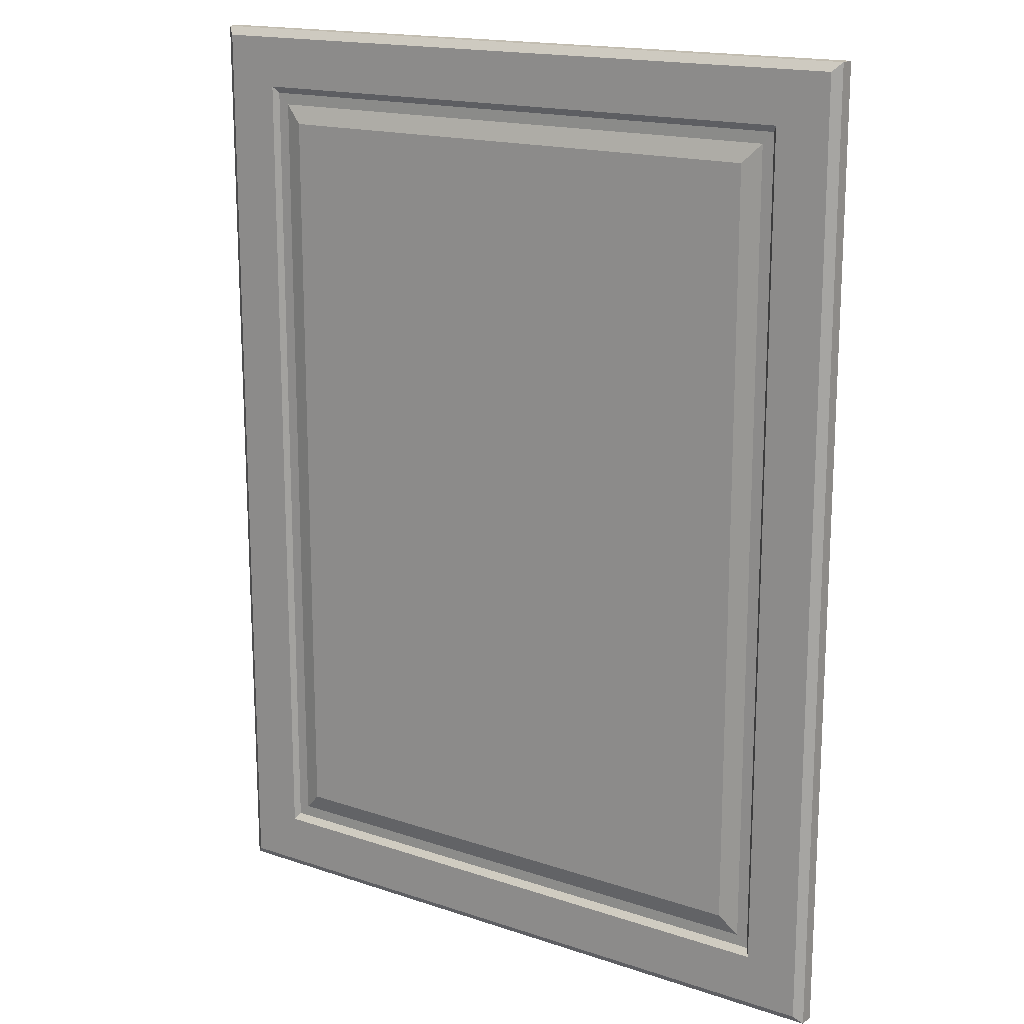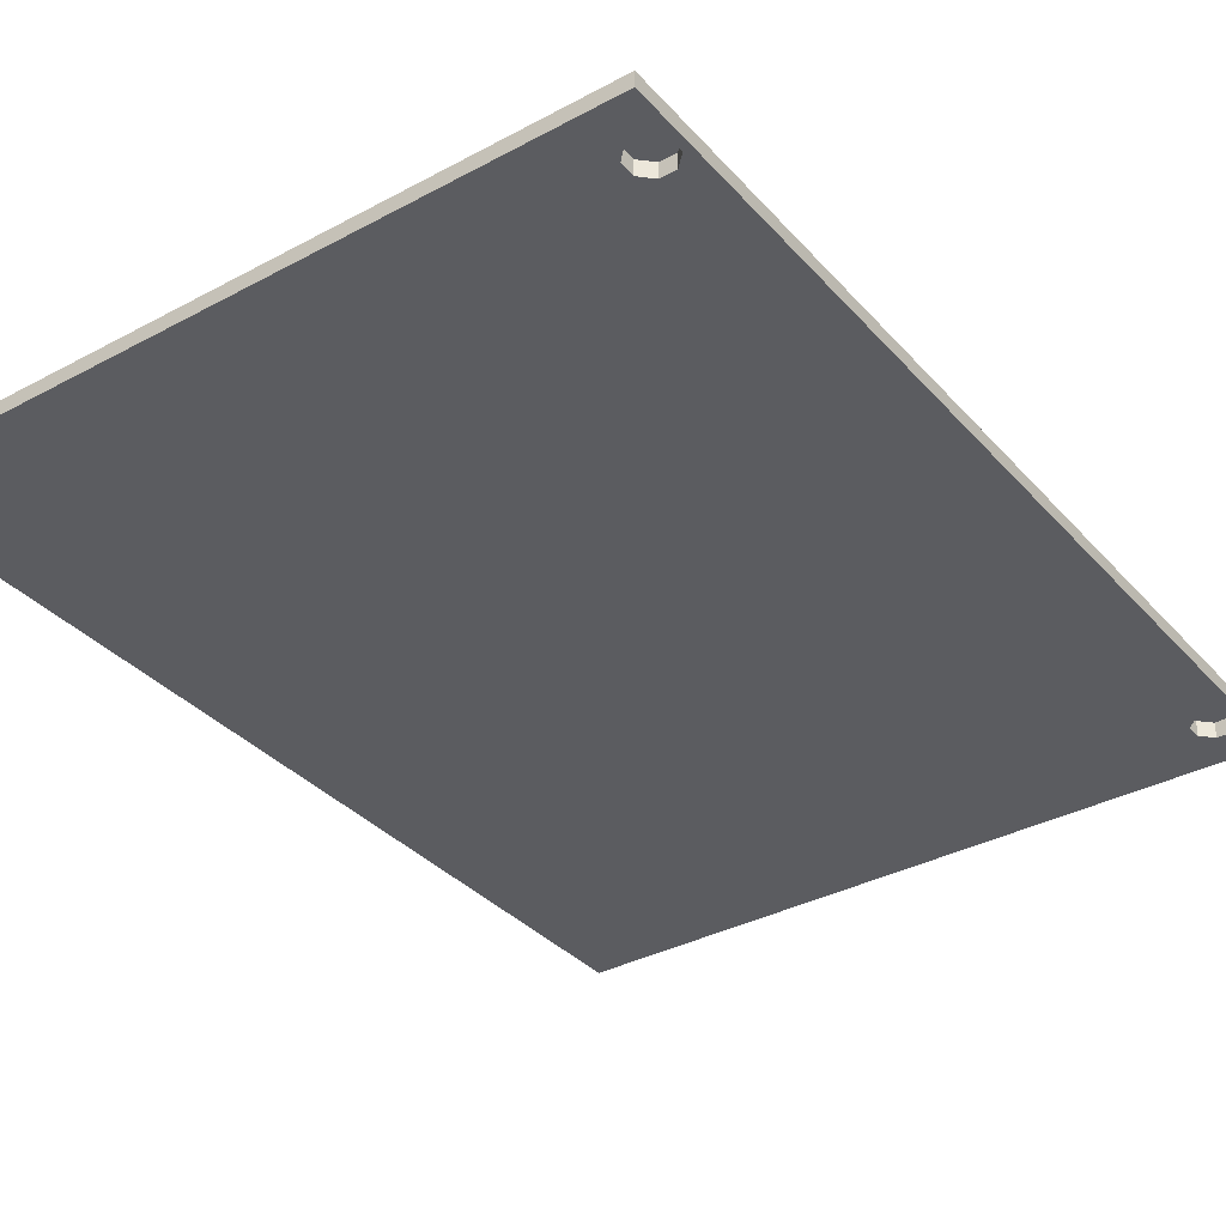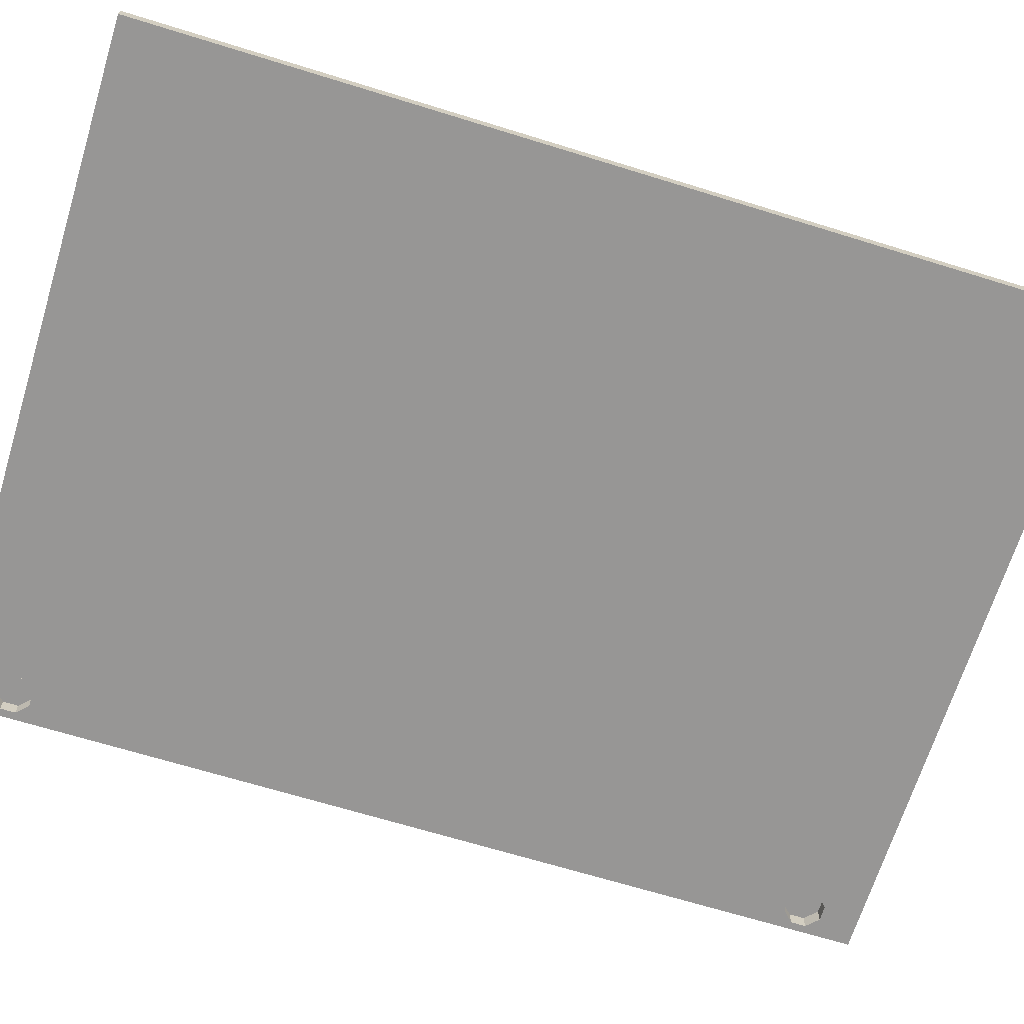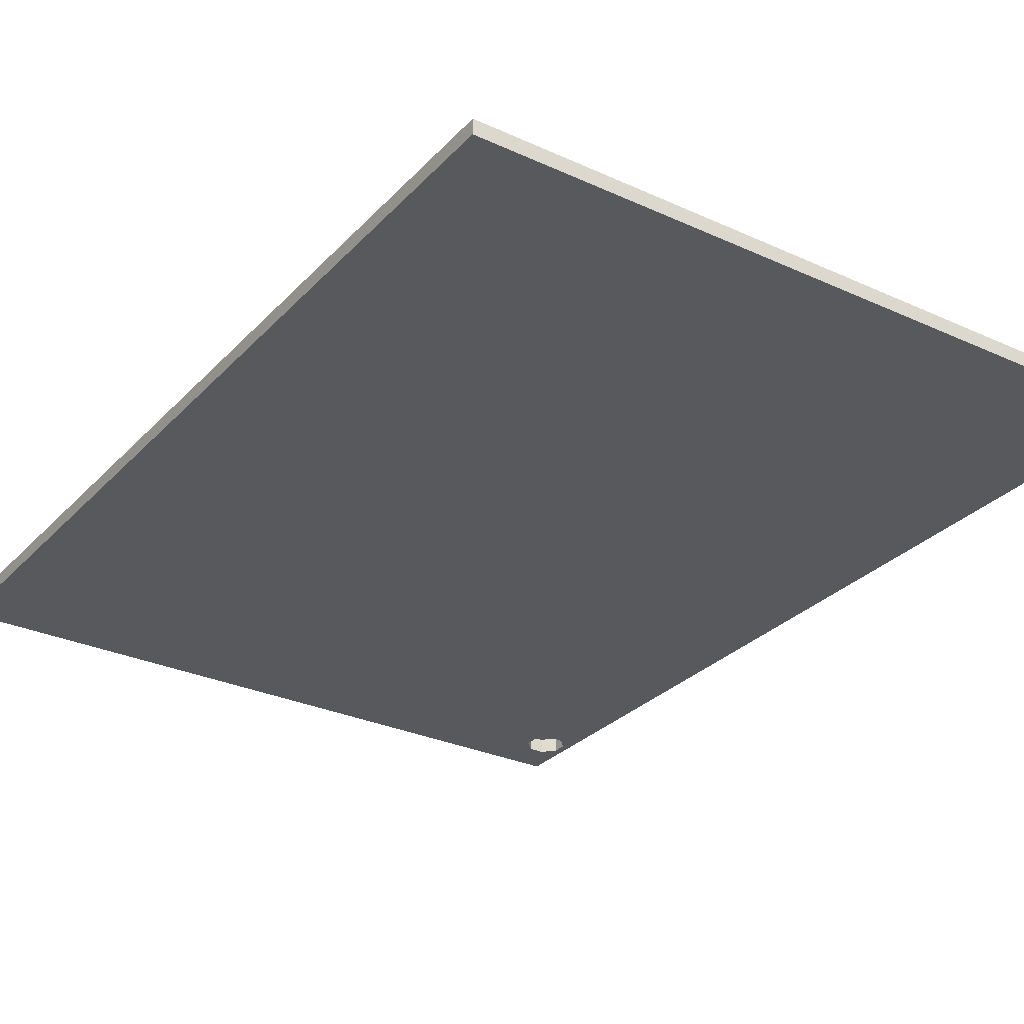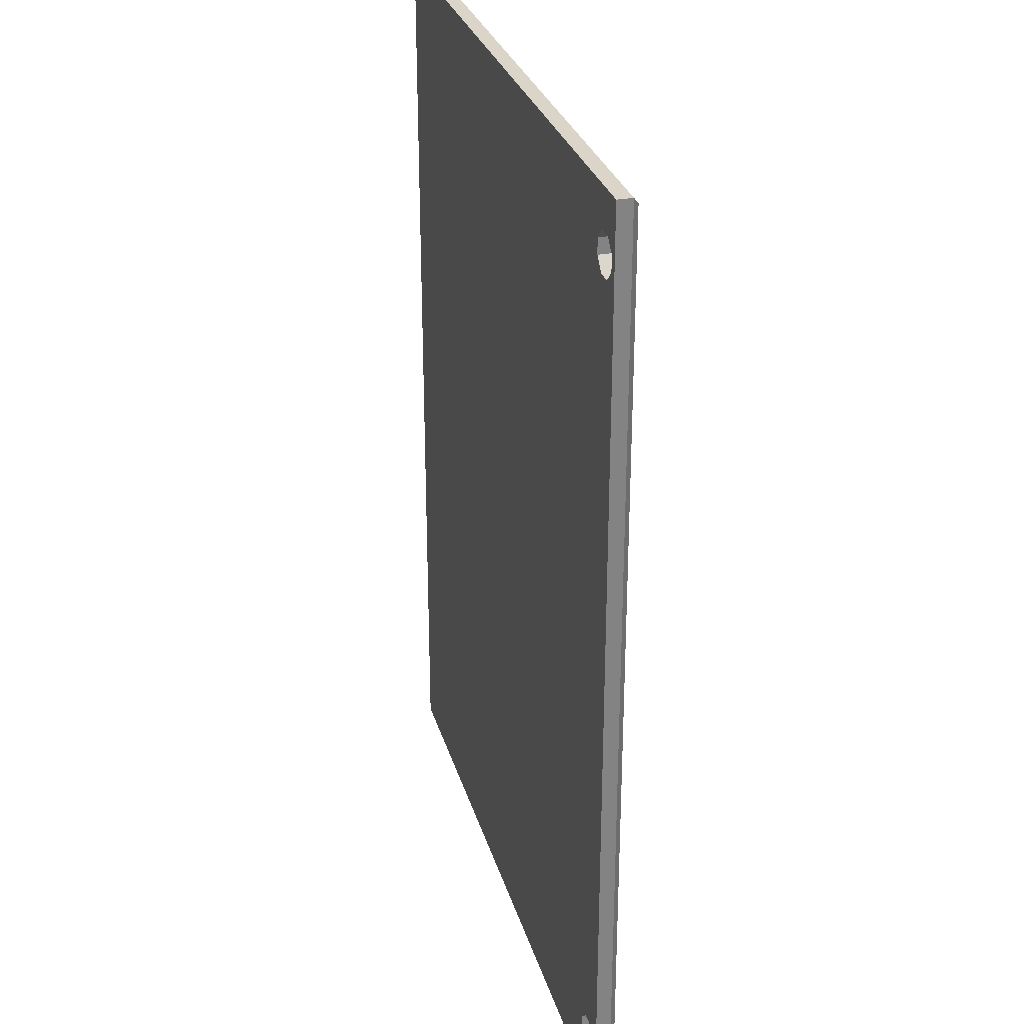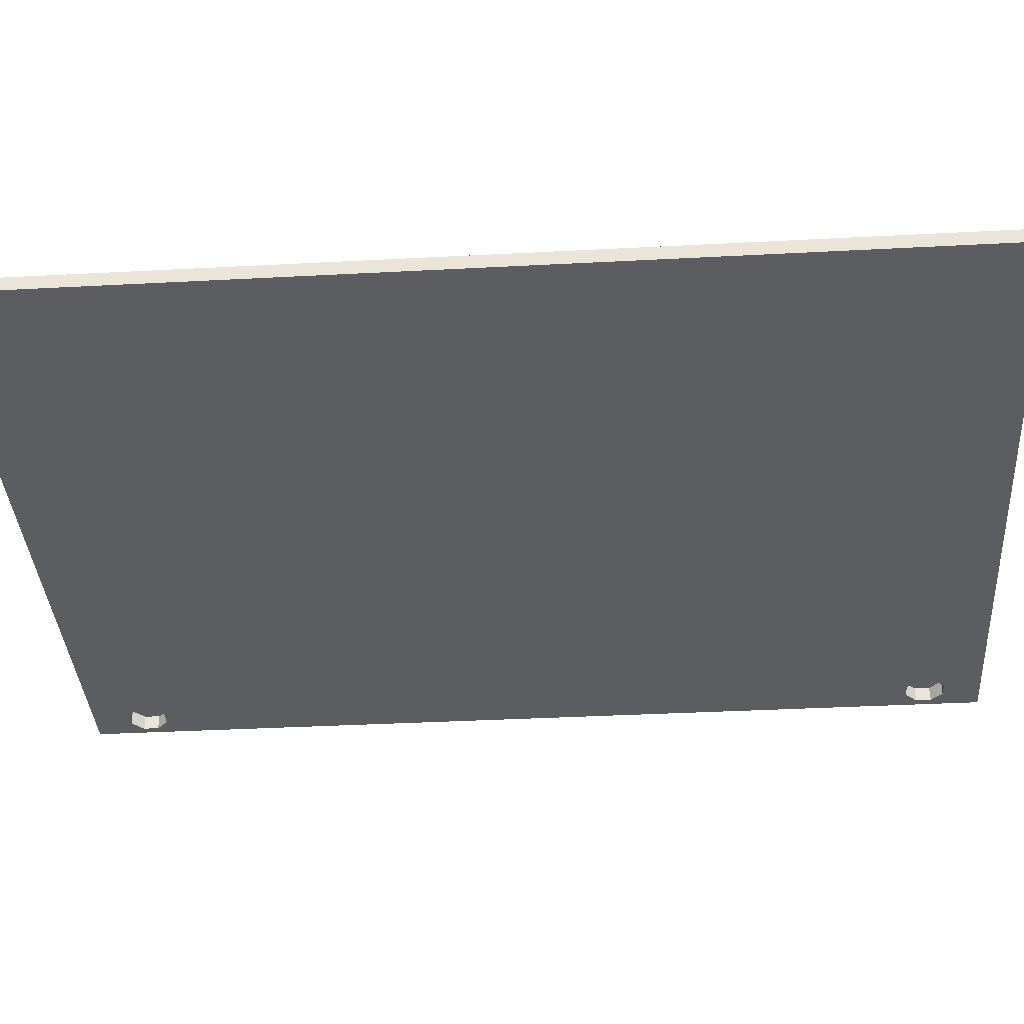
<metadata>
{"format":"obj","ext":"obj","renderer":"f3d","projection":"perspective","resolution":1024,"background":"white","views":[{"elev":16.8,"azim":34.2,"up":"+Y"},{"elev":-35.2,"azim":-144.5,"up":"+Z"},{"elev":-67.8,"azim":72.8,"up":"+Z"},{"elev":-29.4,"azim":146.0,"up":"+Z"},{"elev":29.1,"azim":-105.1,"up":"+Y"},{"elev":-37.2,"azim":93.9,"up":"+Z"}]}
</metadata>
<code>
o model_model.013
v 0.2915 0.3915 0.009
v 0.2915 -0.3915 0.009
v 0.2435 -0.3435 0.004381
v 0.2473 -0.349 0.009
v 0.2435 0.3435 0.004381
v 0.2473 0.349 0.009
v 0.2184 0.3185 0.009
v 0.2339 0.334 0.004354
v 0.2339 -0.334 0.004354
v 0.2184 -0.3185 0.009
v 0.2985 0.3985 0.003394
v 0.2985 -0.3985 0.003394
v -4e-06 0.3435 0.004381
v -4e-06 0.334 0.004354
v -4e-06 0.3185 0.009
v -4e-06 -0.334 0.004354
v -4e-06 -0.349 0.009
v -4e-06 -0.3185 0.009
v -4e-06 -0.3915 0.009
v -4e-06 0.3985 0.003394
v -4e-06 -0.3985 0.003394
v -0.2915 0.3915 0.009
v -0.2985 0.3985 0.003394
v -0.234 0.334 0.004354
v -0.2185 0.3185 0.009
v -0.2473 0.349 0.009
v -0.2435 0.3435 0.004381
v -0.2915 -0.3915 0.009
v -0.2985 -0.3985 0.003394
v -0.234 -0.334 0.004354
v -0.2185 -0.3185 0.009
v -0.2473 -0.349 0.009
v -0.2435 -0.3435 0.004381
v -4e-06 0.349 0.009
v -4e-06 0.3915 0.009
v -4e-06 -0.3435 0.004381
v 0.2985 0.3985 -0.009
v 0.2985 -0.3985 -0.009
v -4e-06 0.3985 -0.009
v -4e-06 -0.3985 -0.009
v -0.2985 0.3985 -0.009
v -0.2985 -0.3985 -0.009
v -0.2918 0.3564 0.003816
v -0.2918 0.3564 -0.009
v -0.2819 0.3663 0.003816
v -0.2819 0.3663 -0.009
v -0.2691 0.3663 0.003816
v -0.2691 0.3663 -0.009
v -0.2592 0.3564 0.003816
v -0.2592 0.3564 -0.009
v -0.2592 0.3436 0.003816
v -0.2592 0.3436 -0.009
v -0.2691 0.3337 0.003816
v -0.2691 0.3337 -0.009
v -0.2819 0.3337 0.003816
v -0.2819 0.3337 -0.009
v -0.2918 0.3436 0.003816
v -0.2918 0.3436 -0.009
v -0.2918 -0.3436 0.003816
v -0.2918 -0.3436 -0.009
v -0.2918 -0.3564 -0.009
v -0.2918 -0.3564 0.003816
v -0.2819 -0.3663 -0.009
v -0.2819 -0.3663 0.003816
v -0.2691 -0.3663 -0.009
v -0.2691 -0.3663 0.003816
v -0.2592 -0.3564 -0.009
v -0.2592 -0.3564 0.003816
v -0.2592 -0.3436 -0.009
v -0.2592 -0.3436 0.003816
v -0.2691 -0.3337 -0.009
v -0.2691 -0.3337 0.003816
v -0.2819 -0.3337 -0.009
v -0.2819 -0.3337 0.003816
v 0.2339 -0.05465 0.004354
v -0.2985 -0.05465 -0.009
v -0.2733 -0.05465 -0.009
v -0.2856 -0.05465 -0.009
v 0.2915 -0.05465 0.009
v 0.2473 -0.05465 0.009
v 0.2435 -0.05465 0.004381
v 0.2184 -0.05465 0.009
v 0.2985 -0.05465 0.003394
v -0.234 -0.05465 0.004354
v -0.2185 -0.05465 0.009
v -0.2473 -0.05465 0.009
v -0.2435 -0.05465 0.004381
v -4e-06 -0.05465 0.009
v 0.2985 -0.05465 -0.009
v -0.2985 -0.05465 0.003394
v -0.2915 -0.05465 0.009
v 0.2985 0.3985 -0.009
v 0.2985 0.3985 -0.009
v -0.2985 -0.3985 -0.009
v -0.2985 -0.3985 -0.009
v -0.2691 0.3663 0.003816
v -0.2691 0.3663 -0.009
v -0.2691 0.3663 0.003816
v -0.2691 0.3337 -0.009
v -0.2819 0.3337 -0.009
v -0.2691 0.3337 -0.009
v -0.2819 -0.3337 0.003816
v -0.2819 -0.3337 -0.009
v -0.2819 -0.3337 0.003816
v -0.2691 -0.3337 -0.009
v -0.2691 -0.3337 -0.009
v -0.2819 -0.3337 -0.009
v -0.2819 0.3663 0.003816
v -0.2691 0.3663 0.003816
v -0.2592 0.3564 0.003816
v -0.2592 0.3564 0.003816
v -0.2592 0.3436 0.003816
v -0.2691 0.3337 0.003816
v -0.2691 0.3337 0.003816
v -0.2819 0.3337 0.003816
v -0.2918 0.3436 0.003816
v -0.2592 0.3564 0.003816
v -0.2691 0.3337 0.003816
v -0.2918 0.3436 0.003816
v -0.2819 0.3663 0.003816
v -0.2592 0.3564 0.003816
v -0.2918 0.3436 0.003816
v -0.2918 0.3564 0.003816
v -0.2819 0.3663 0.003816
v -0.2918 0.3436 0.003816
v -0.2819 -0.3337 0.003816
v -0.2691 -0.3337 0.003816
v -0.2592 -0.3436 0.003816
v -0.2592 -0.3436 0.003816
v -0.2592 -0.3564 0.003816
v -0.2691 -0.3663 0.003816
v -0.2691 -0.3663 0.003816
v -0.2819 -0.3663 0.003816
v -0.2918 -0.3564 0.003816
v -0.2592 -0.3436 0.003816
v -0.2691 -0.3663 0.003816
v -0.2918 -0.3564 0.003816
v -0.2819 -0.3337 0.003816
v -0.2592 -0.3436 0.003816
v -0.2918 -0.3564 0.003816
v -0.2918 -0.3436 0.003816
v -0.2819 -0.3337 0.003816
v -0.2918 -0.3564 0.003816
v -0.2691 0.3663 -0.009
v -0.2819 0.3663 -0.009
v -0.2985 0.3985 -0.009
v -0.2985 0.3985 -0.009
v -4e-06 0.3985 -0.009
v -0.2691 0.3663 -0.009
v -0.2691 -0.3663 -0.009
v -4e-06 -0.3985 -0.009
v -0.2985 -0.3985 -0.009
v -0.2985 -0.3985 -0.009
v -0.2819 -0.3663 -0.009
v -0.2691 -0.3663 -0.009
v -0.2691 0.3337 -0.009
v -0.2592 0.3436 -0.009
v -0.2592 0.3564 -0.009
v -0.2691 0.3663 -0.009
v -4e-06 0.3985 -0.009
v -0.2592 0.3436 -0.009
v -0.2592 0.3564 -0.009
v -4e-06 0.3985 -0.009
v -0.2592 0.3436 -0.009
v -4e-06 0.3985 -0.009
v -4e-06 0.3985 -0.009
v 0.2985 0.3985 -0.009
v 0.2985 0.3985 -0.009
v 0.2985 -0.05465 -0.009
v -0.2985 0.3985 -0.009
v -0.2985 0.3985 -0.009
v -0.2819 0.3663 -0.009
v -0.2918 0.3564 -0.009
v -0.2985 -0.05465 -0.009
v -0.2985 0.3985 -0.009
v -0.2918 0.3564 -0.009
v -0.2985 -0.05465 -0.009
v -0.2918 0.3564 -0.009
v -0.2918 0.3436 -0.009
v -0.2985 -0.05465 -0.009
v -0.2918 0.3436 -0.009
v -0.2819 0.3337 -0.009
v -0.2985 -0.05465 -0.009
v -0.2819 0.3337 -0.009
v 0.2985 -0.3985 -0.009
v 0.2985 -0.05465 -0.009
v 0.2985 -0.3985 -0.009
v -4e-06 -0.3985 -0.009
v -4e-06 -0.3985 -0.009
v -0.2691 -0.3663 -0.009
v -0.2592 -0.3564 -0.009
v 0.2985 -0.05465 -0.009
v -4e-06 -0.3985 -0.009
v -0.2592 -0.3564 -0.009
v 0.2985 -0.05465 -0.009
v -0.2592 -0.3564 -0.009
v -0.2592 -0.3436 -0.009
v 0.2985 -0.05465 -0.009
v -0.2592 -0.3436 -0.009
v -0.2691 -0.3337 -0.009
v 0.2985 -0.05465 -0.009
v -0.2691 -0.3337 -0.009
v -0.2819 -0.3337 -0.009
v -0.2918 -0.3436 -0.009
v -0.2918 -0.3564 -0.009
v -0.2819 -0.3663 -0.009
v -0.2985 -0.3985 -0.009
v -0.2918 -0.3436 -0.009
v -0.2918 -0.3564 -0.009
v -0.2985 -0.3985 -0.009
v -0.2918 -0.3436 -0.009
v -0.2985 -0.3985 -0.009
v -0.2985 -0.3985 -0.009
v -0.2985 -0.05465 -0.009
f 2 12 83
f 83 79 2
f 8 75 81
f 81 5 8
f 75 82 10
f 10 9 75
f 80 81 3
f 3 4 80
f 14 15 7
f 7 8 14
f 8 5 13
f 13 14 8
f 6 1 35
f 35 34 6
f 34 13 5
f 5 6 34
f 15 88 82
f 82 7 15
f 1 11 20
f 1 20 35
f 16 9 10
f 10 18 16
f 36 3 9
f 9 16 36
f 19 2 4
f 4 17 19
f 4 3 36
f 36 17 4
f 10 82 88
f 88 18 10
f 21 12 2
f 2 19 21
f 22 23 90
f 90 91 22
f 24 27 87
f 87 84 24
f 31 85 84
f 84 30 31
f 33 87 86
f 86 32 33
f 25 15 14
f 14 24 25
f 24 14 13
f 13 27 24
f 26 34 35
f 35 22 26
f 27 13 34
f 34 26 27
f 85 88 15
f 15 25 85
f 20 23 22
f 22 35 20
f 16 18 31
f 31 30 16
f 36 16 30
f 30 33 36
f 32 28 19
f 19 17 32
f 36 33 32
f 32 17 36
f 88 85 31
f 31 18 88
f 28 29 21
f 21 19 28
f 83 89 37
f 37 11 83
f 20 11 92
f 93 39 20
f 12 21 40
f 40 38 12
f 23 20 39
f 39 41 23
f 90 76 42
f 42 29 90
f 21 29 94
f 95 40 21
f 99 77 78
f 78 100 101
f 78 77 105
f 106 107 78
f 144 145 146
f 147 148 149
f 150 151 152
f 153 154 155
f 77 156 157
f 158 159 160
f 161 162 163
f 77 164 165
f 77 166 167
f 77 168 169
f 75 8 7
f 7 82 75
f 80 6 5
f 5 81 80
f 1 83 11
f 1 79 83
f 79 1 6
f 6 80 79
f 25 24 84
f 84 85 25
f 27 26 86
f 86 87 27
f 26 22 91
f 91 86 26
f 23 170 76
f 76 90 23
f 171 172 173
f 174 175 176
f 177 178 179
f 180 181 182
f 183 184 78
f 4 2 79
f 79 80 4
f 9 3 81
f 81 75 9
f 87 33 30
f 30 84 87
f 91 28 32
f 32 86 91
f 90 29 28
f 28 91 90
f 12 185 89
f 89 83 12
f 186 187 188
f 189 190 191
f 192 193 194
f 195 196 197
f 198 199 200
f 201 202 77
f 78 203 204
f 205 206 207
f 208 209 210
f 78 211 212
f 78 213 214
f 57 58 44
f 44 43 57
f 43 44 46
f 46 45 43
f 45 46 48
f 48 47 45
f 96 97 50
f 50 49 98
f 49 50 52
f 52 51 49
f 51 52 54
f 54 53 51
f 53 54 56
f 56 55 53
f 55 56 58
f 58 57 55
f 59 62 61
f 61 60 59
f 62 64 63
f 63 61 62
f 64 66 65
f 65 63 64
f 66 68 67
f 67 65 66
f 68 70 69
f 69 67 68
f 70 72 71
f 71 69 70
f 72 74 73
f 73 71 72
f 102 59 60
f 60 103 104
f 108 109 110
f 111 112 113
f 114 115 116
f 117 118 119
f 120 121 122
f 123 124 125
f 126 127 128
f 129 130 131
f 132 133 134
f 135 136 137
f 138 139 140
f 141 142 143

</code>
